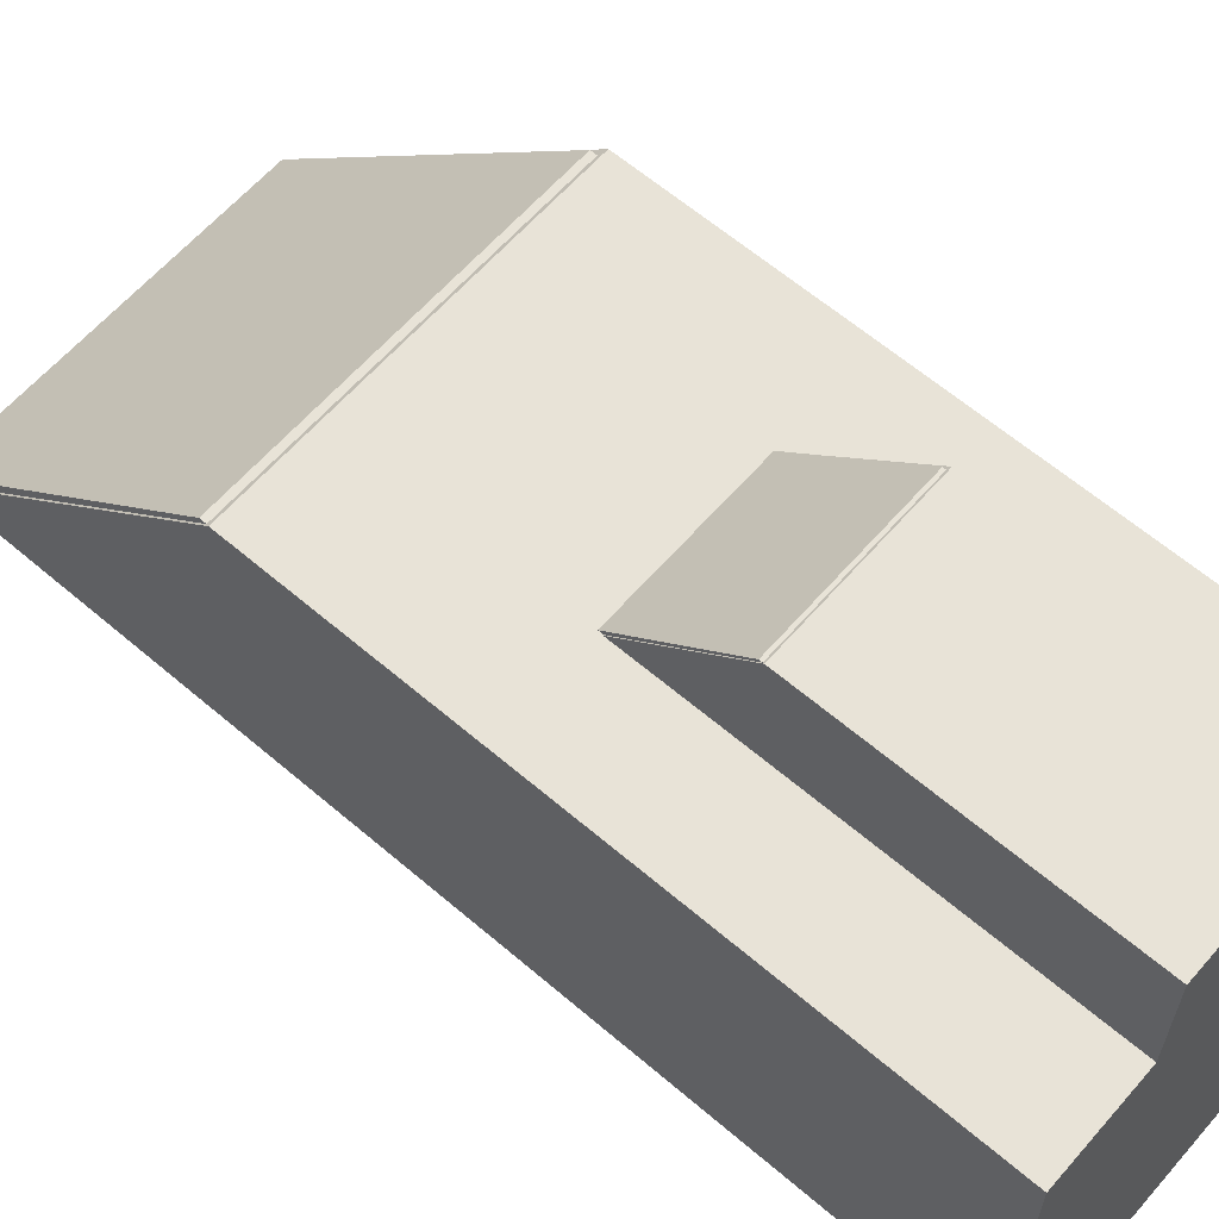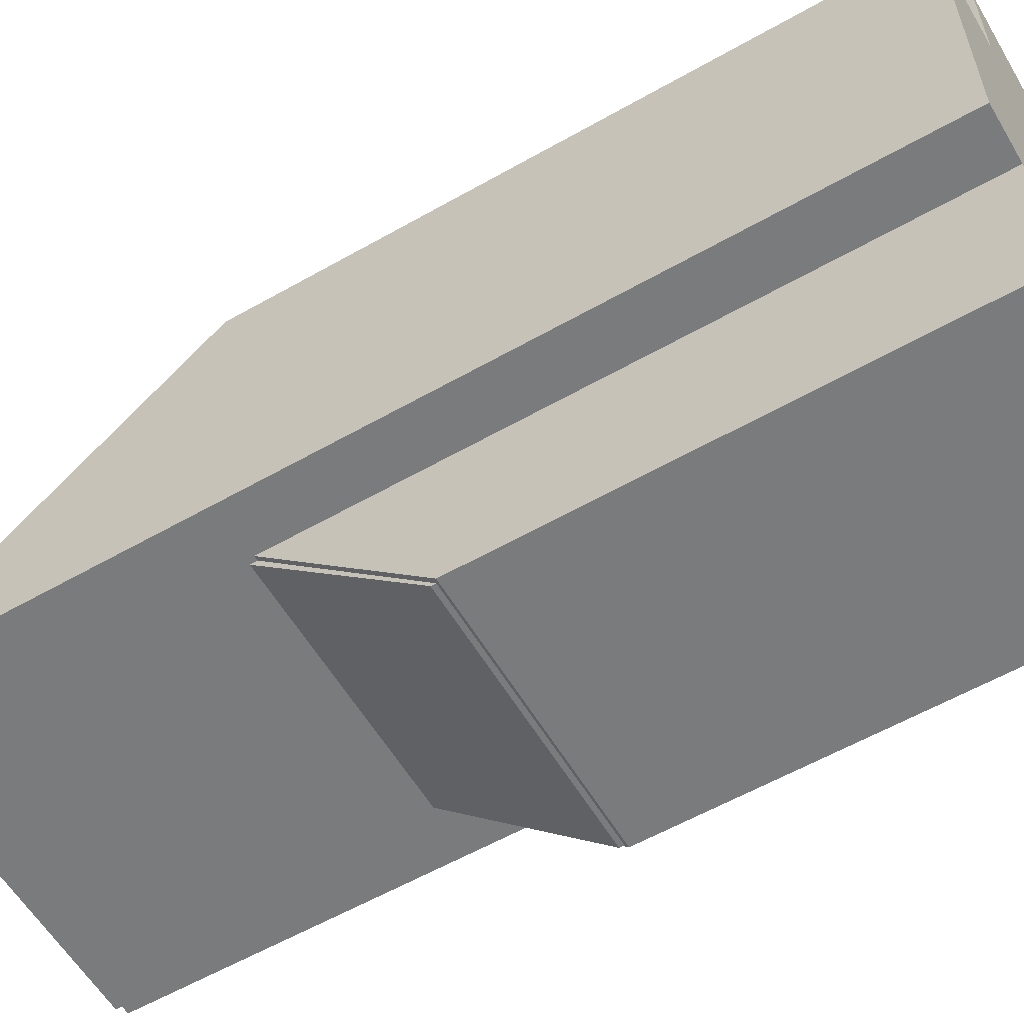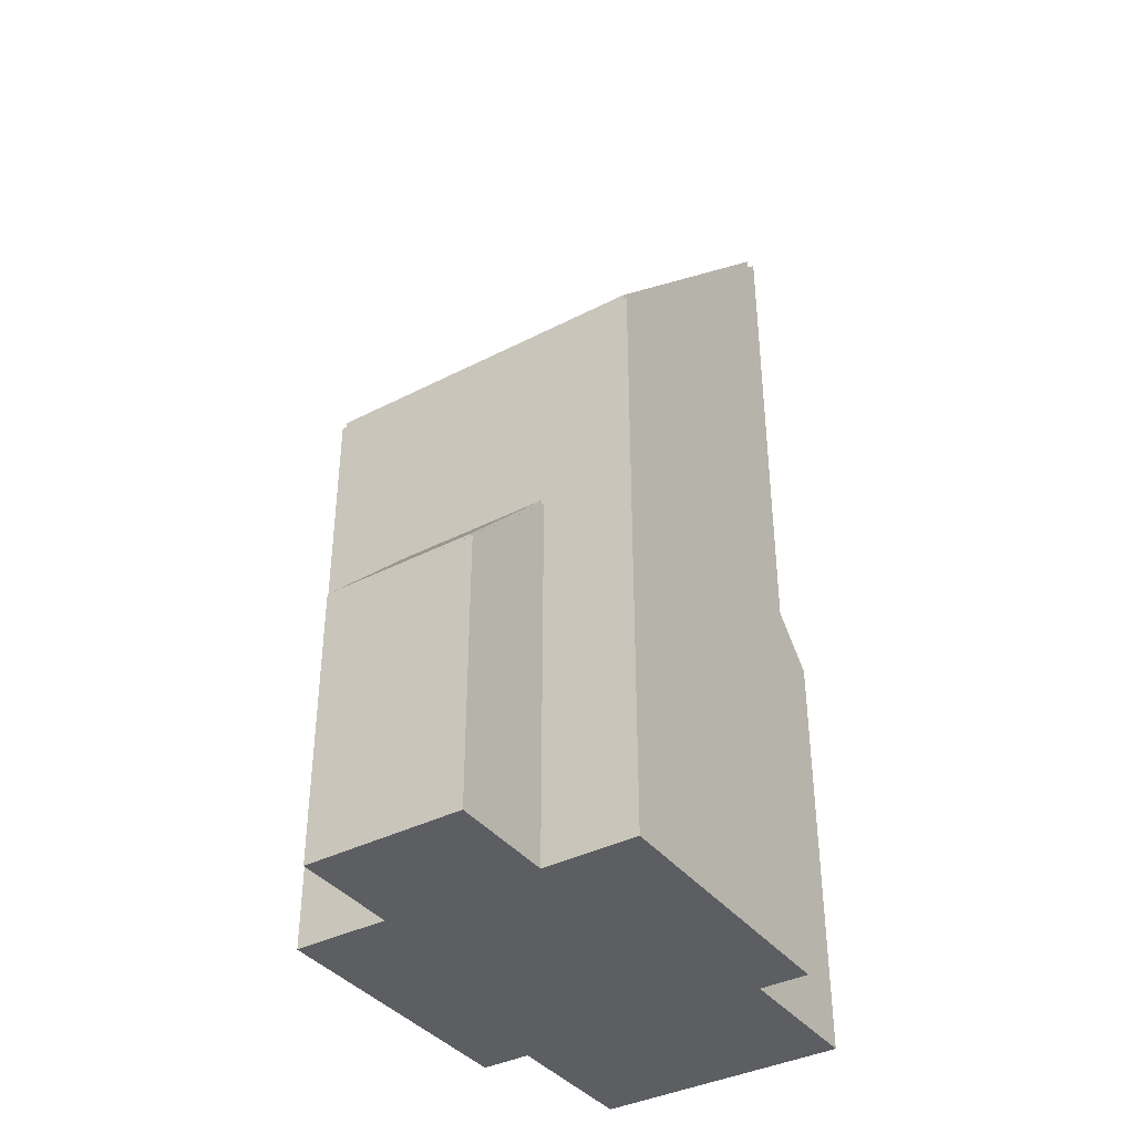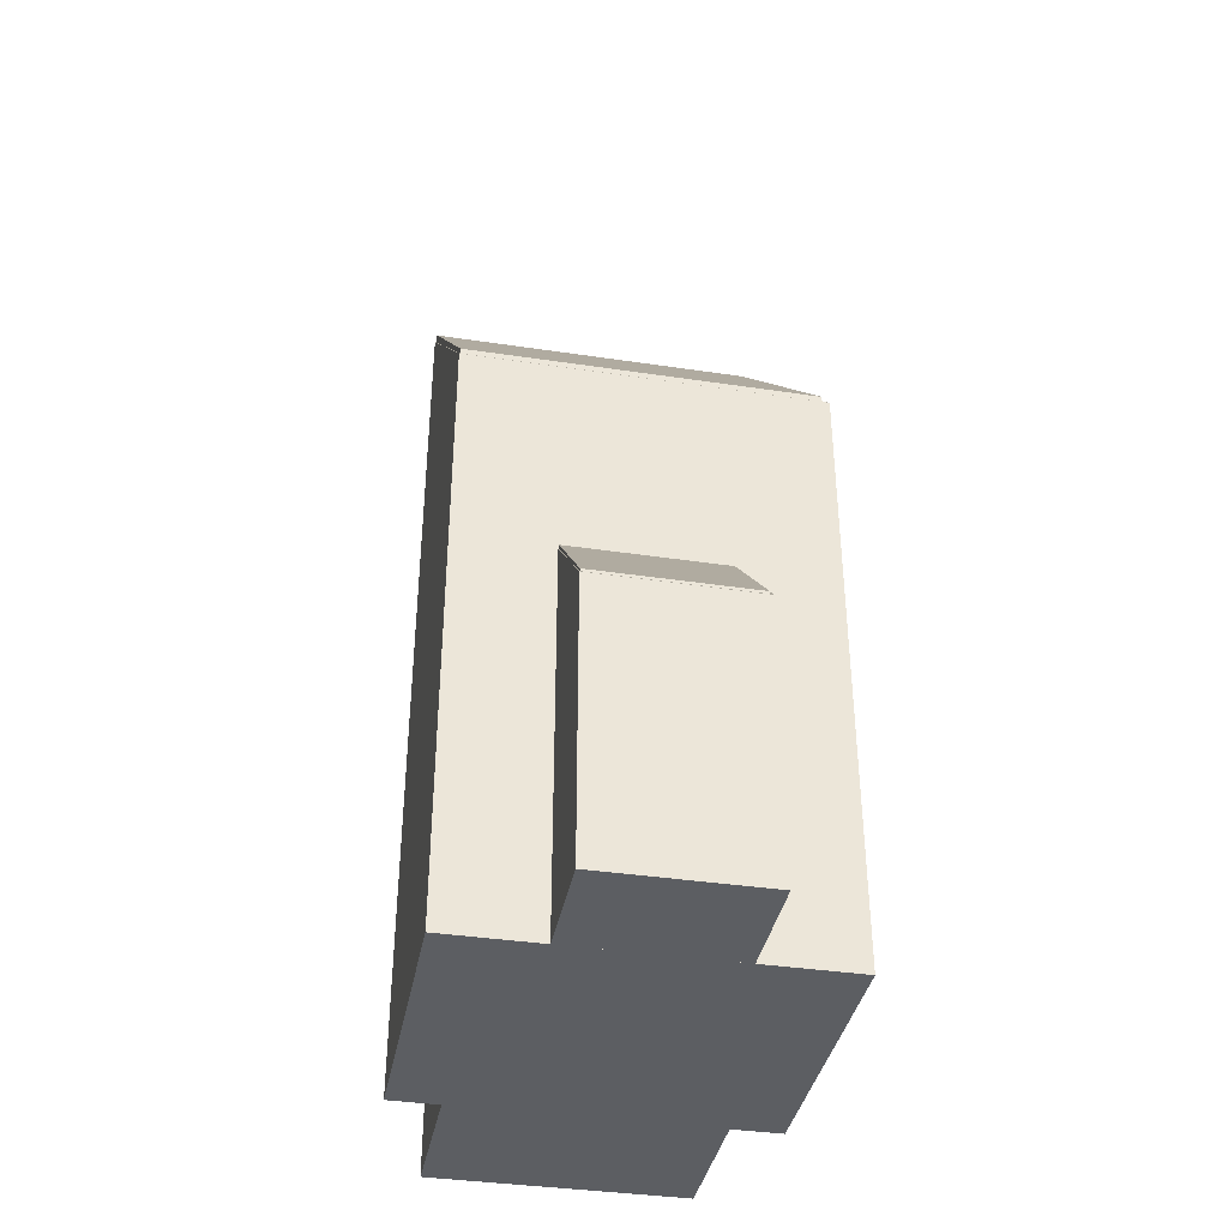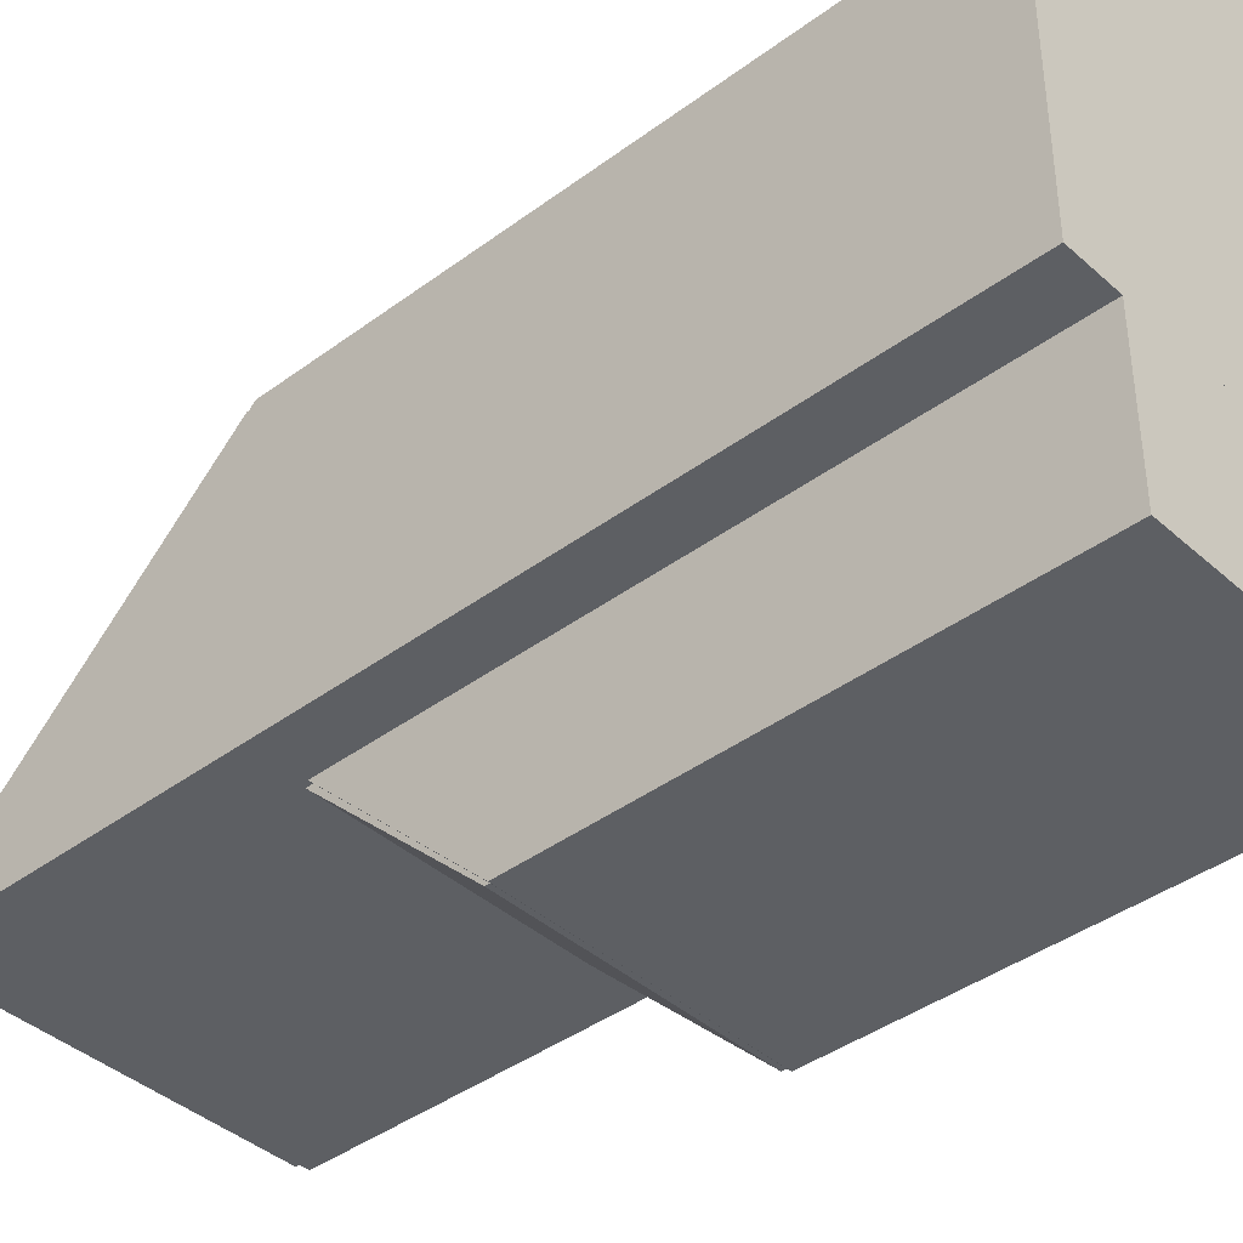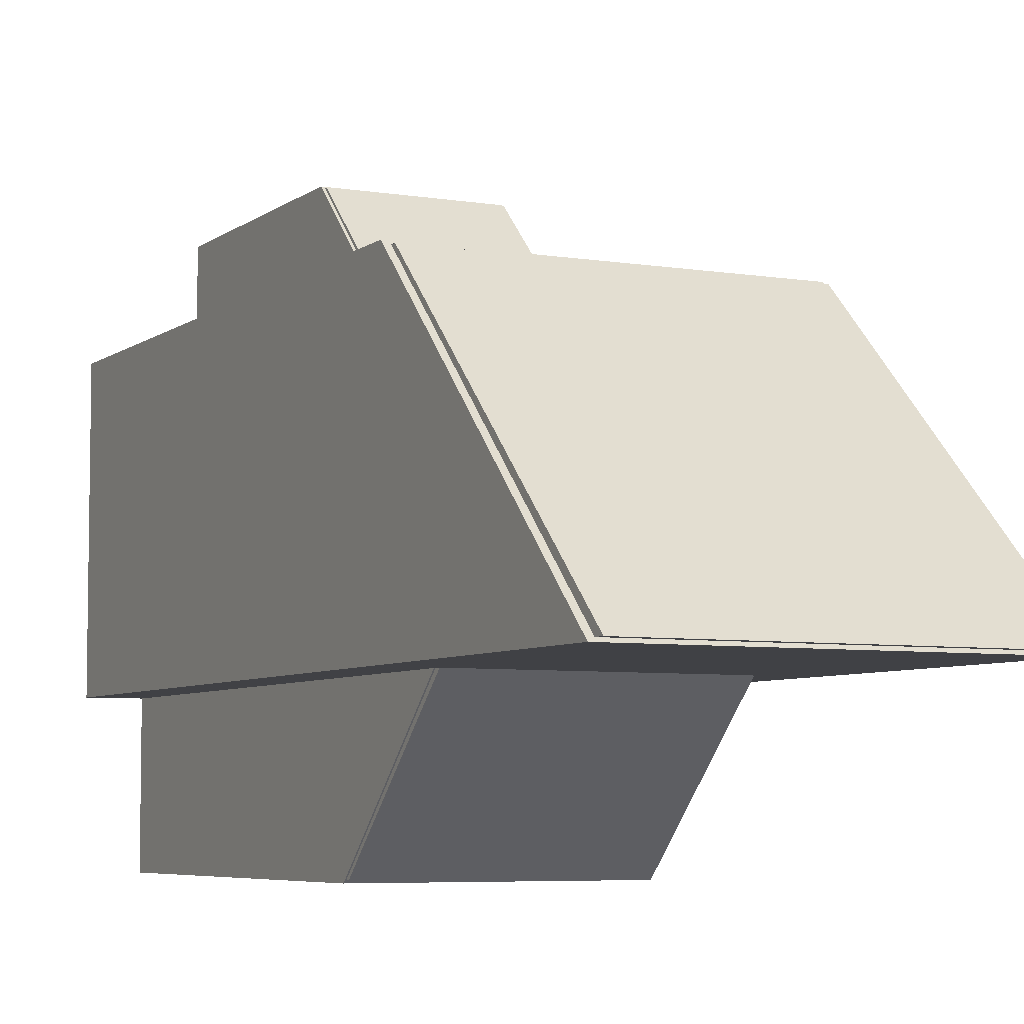
<metadata>
{"format":"obj","ext":"obj","renderer":"f3d","projection":"perspective","resolution":1024,"background":"white","views":[{"elev":62.0,"azim":-49.0,"up":"+Z"},{"elev":-58.3,"azim":-59.5,"up":"+Z"},{"elev":-38.1,"azim":33.2,"up":"+Y"},{"elev":-38.1,"azim":-10.8,"up":"+Y"},{"elev":-40.2,"azim":-47.6,"up":"+Z"},{"elev":-5.9,"azim":153.4,"up":"+Z"}]}
</metadata>
<code>
g Invisipart1
v 221.1 2.568 -154.9
v 219.6 0.009999 -154.9
v 219.6 2.568 -154.9
v 221.1 0.009999 -154.9
v 221.1 2.568 -154.9
v 219.6 2.568 -154.9
v 221.1 3.803 -153.7
v 219.6 3.803 -153.7
v 221.1 2.568 -154.9
v 221.1 0.009999 -153.7
v 221.1 0.009999 -154.9
v 221.1 3.803 -153.7
v 219.6 3.803 -153.7
v 221.1 0.009999 -153.7
v 221.1 3.803 -153.7
v 219.6 0.009999 -153.7
v 219.6 0.009999 -153.7
v 219.6 0.009999 -154.9
v 221.1 0.009999 -154.9
v 221.1 0.009999 -153.7
v 219.6 2.568 -154.9
v 219.6 0.009999 -153.7
v 219.6 3.803 -153.7
v 219.6 0.009999 -154.9
f 1 2 3
f 2 1 4
f 5 6 7
f 7 6 8
f 9 10 11
f 10 9 12
f 13 14 15
f 14 13 16
f 17 18 19
f 17 19 20
f 21 22 23
f 22 21 24
g Invisipart2
v 221.1 2.608 -154.9
v 219.6 0.06862 -154.9
v 219.6 2.608 -154.9
v 221.1 0.06862 -154.9
v 221.1 2.608 -154.9
v 219.6 2.608 -154.9
v 221.1 3.835 -153.7
v 219.6 3.835 -153.7
v 221.1 2.608 -154.9
v 221.1 0.06862 -153.7
v 221.1 0.06862 -154.9
v 221.1 3.835 -153.7
v 219.6 3.835 -153.7
v 221.1 0.06862 -153.7
v 221.1 3.835 -153.7
v 219.6 0.06862 -153.7
v 219.6 0.06862 -153.7
v 219.6 0.06862 -154.9
v 221.1 0.06862 -154.9
v 221.1 0.06862 -153.7
v 219.6 2.608 -154.9
v 219.6 0.06862 -153.7
v 219.6 3.835 -153.7
v 219.6 0.06862 -154.9
f 25 26 27
f 26 25 28
f 29 30 31
f 31 30 32
f 33 34 35
f 34 33 36
f 37 38 39
f 38 37 40
f 41 42 43
f 41 43 44
f 45 46 47
f 46 45 48
g Invisipart3
v 219.3 3.571 -152.4
v 221.4 0.01 -152.4
v 221.4 3.571 -152.4
v 219.3 0.01 -152.4
v 219.3 3.571 -152.4
v 221.4 3.571 -152.4
v 219.3 5.291 -154
v 221.4 5.291 -154
v 219.3 3.571 -152.4
v 219.3 0.01 -154
v 219.3 0.01 -152.4
v 219.3 5.291 -154
v 221.4 5.291 -154
v 219.3 0.01 -154
v 219.3 5.291 -154
v 221.4 0.01 -154
v 221.4 0.01 -154
v 221.4 0.01 -152.4
v 219.3 0.01 -152.4
v 219.3 0.01 -154
v 221.4 3.571 -152.4
v 221.4 0.01 -154
v 221.4 5.291 -154
v 221.4 0.01 -152.4
f 49 50 51
f 50 49 52
f 53 54 55
f 55 54 56
f 57 58 59
f 58 57 60
f 61 62 63
f 62 61 64
f 65 66 67
f 65 67 68
f 69 70 71
f 70 69 72
g Invisipart4
v 219.3 3.627 -152.4
v 221.3 0.09161 -152.4
v 221.3 3.627 -152.4
v 219.3 0.09161 -152.4
v 219.3 3.627 -152.4
v 221.3 3.627 -152.4
v 219.3 5.335 -154
v 221.3 5.335 -154
v 219.3 3.627 -152.4
v 219.3 0.09161 -154
v 219.3 0.09161 -152.4
v 219.3 5.335 -154
v 221.3 5.335 -154
v 219.3 0.09161 -154
v 219.3 5.335 -154
v 221.3 0.09161 -154
v 221.3 0.09161 -154
v 221.3 0.09161 -152.4
v 219.3 0.09161 -152.4
v 219.3 0.09161 -154
v 221.3 3.627 -152.4
v 221.3 0.09161 -154
v 221.3 5.335 -154
v 221.3 0.09161 -152.4
f 73 74 75
f 74 73 76
f 77 78 79
f 79 78 80
f 81 82 83
f 82 81 84
f 85 86 87
f 86 85 88
f 89 90 91
f 89 91 92
f 93 94 95
f 94 93 96
g Invisipart5
v 219.9 1.632 -151.7
v 220.8 0.009999 -151.7
v 220.8 1.632 -151.7
v 219.9 0.009999 -151.7
v 219.9 1.632 -151.7
v 220.8 1.632 -151.7
v 219.9 2.415 -152.5
v 220.8 2.415 -152.5
v 219.9 1.632 -151.7
v 219.9 0.009999 -152.5
v 219.9 0.009999 -151.7
v 219.9 2.415 -152.5
v 220.8 2.415 -152.5
v 219.9 0.009999 -152.5
v 219.9 2.415 -152.5
v 220.8 0.009999 -152.5
v 220.8 0.009999 -152.5
v 220.8 0.009999 -151.7
v 219.9 0.009999 -151.7
v 219.9 0.009999 -152.5
v 220.8 1.632 -151.7
v 220.8 0.009999 -152.5
v 220.8 2.415 -152.5
v 220.8 0.009999 -151.7
f 97 98 99
f 98 97 100
f 101 102 103
f 103 102 104
f 105 106 107
f 106 105 108
f 109 110 111
f 110 109 112
f 113 114 115
f 113 115 116
f 117 118 119
f 118 117 120
g Invisipart6
v 219.9 1.657 -151.7
v 220.8 0.04717 -151.7
v 220.8 1.657 -151.7
v 219.9 0.04717 -151.7
v 219.9 1.657 -151.7
v 220.8 1.657 -151.7
v 219.9 2.435 -152.5
v 220.8 2.435 -152.5
v 219.9 1.657 -151.7
v 219.9 0.04717 -152.5
v 219.9 0.04717 -151.7
v 219.9 2.435 -152.5
v 220.8 2.435 -152.5
v 219.9 0.04717 -152.5
v 219.9 2.435 -152.5
v 220.8 0.04717 -152.5
v 220.8 0.04717 -152.5
v 220.8 0.04717 -151.7
v 219.9 0.04717 -151.7
v 219.9 0.04717 -152.5
v 220.8 1.657 -151.7
v 220.8 0.04717 -152.5
v 220.8 2.435 -152.5
v 220.8 0.04717 -151.7
f 121 122 123
f 122 121 124
f 125 126 127
f 127 126 128
f 129 130 131
f 130 129 132
f 133 134 135
f 134 133 136
f 137 138 139
f 137 139 140
f 141 142 143
f 142 141 144

</code>
